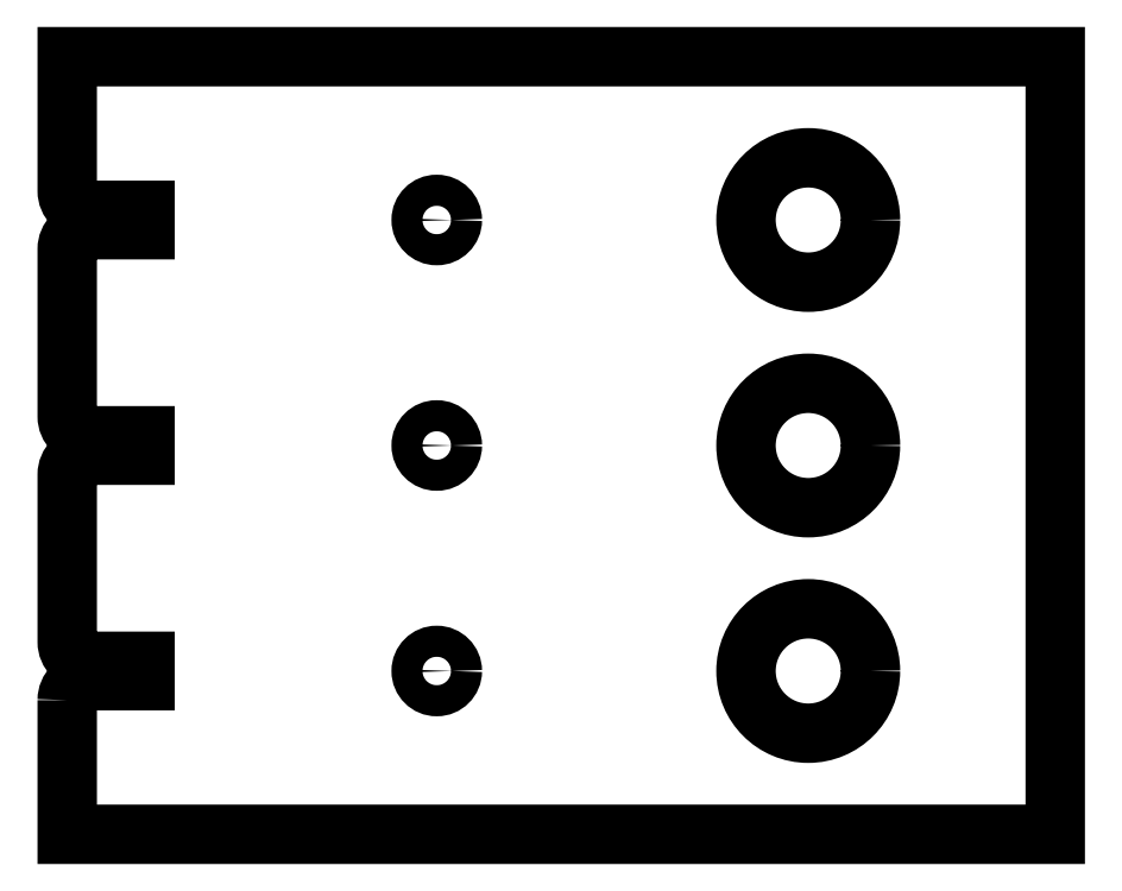
<metadata>
{"format":"dxf","ext":"dxf","renderer":"ezdxf+matplotlib","layout":"modelspace","background":"white","min_lineweight":24,"dpi":150}
</metadata>
<code>
0
SECTION
2
ENTITIES
0
LWPOLYLINE
8
0
90
22
70
1
43
0
10
-4.163e-16
20
6.9
42
-0.4142
10
1
20
7.9
10
4
20
7.9
10
4
20
8.9
10
1
20
8.9
42
-0.4142
10
0
20
9.9
10
-5.551e-16
20
18.5
42
-0.4142
10
1
20
19.5
10
4
20
19.5
10
4
20
20.5
10
1
20
20.5
42
-0.4142
10
0
20
21.5
10
-4.163e-15
20
30.1
42
-0.4142
10
1
20
31.1
10
4
20
31.1
10
4
20
32.1
10
1
20
32.1
42
-0.4142
10
0
20
33.1
10
0
20
40
10
50.8
20
40
10
50.8
20
0
10
0
20
0
0
CIRCLE
8
0
10
38.1
20
31.6
30
0
40
3.2
0
CIRCLE
8
0
10
38.1
20
8.4
30
0
40
3.2
0
CIRCLE
8
0
10
19
20
20
30
0
40
0.8
0
CIRCLE
8
0
10
19
20
31.6
30
0
40
0.8
0
CIRCLE
8
0
10
38.1
20
20
30
0
40
3.2
0
CIRCLE
8
0
10
19
20
8.4
30
0
40
0.8
0
ENDSEC
0
EOF

</code>
